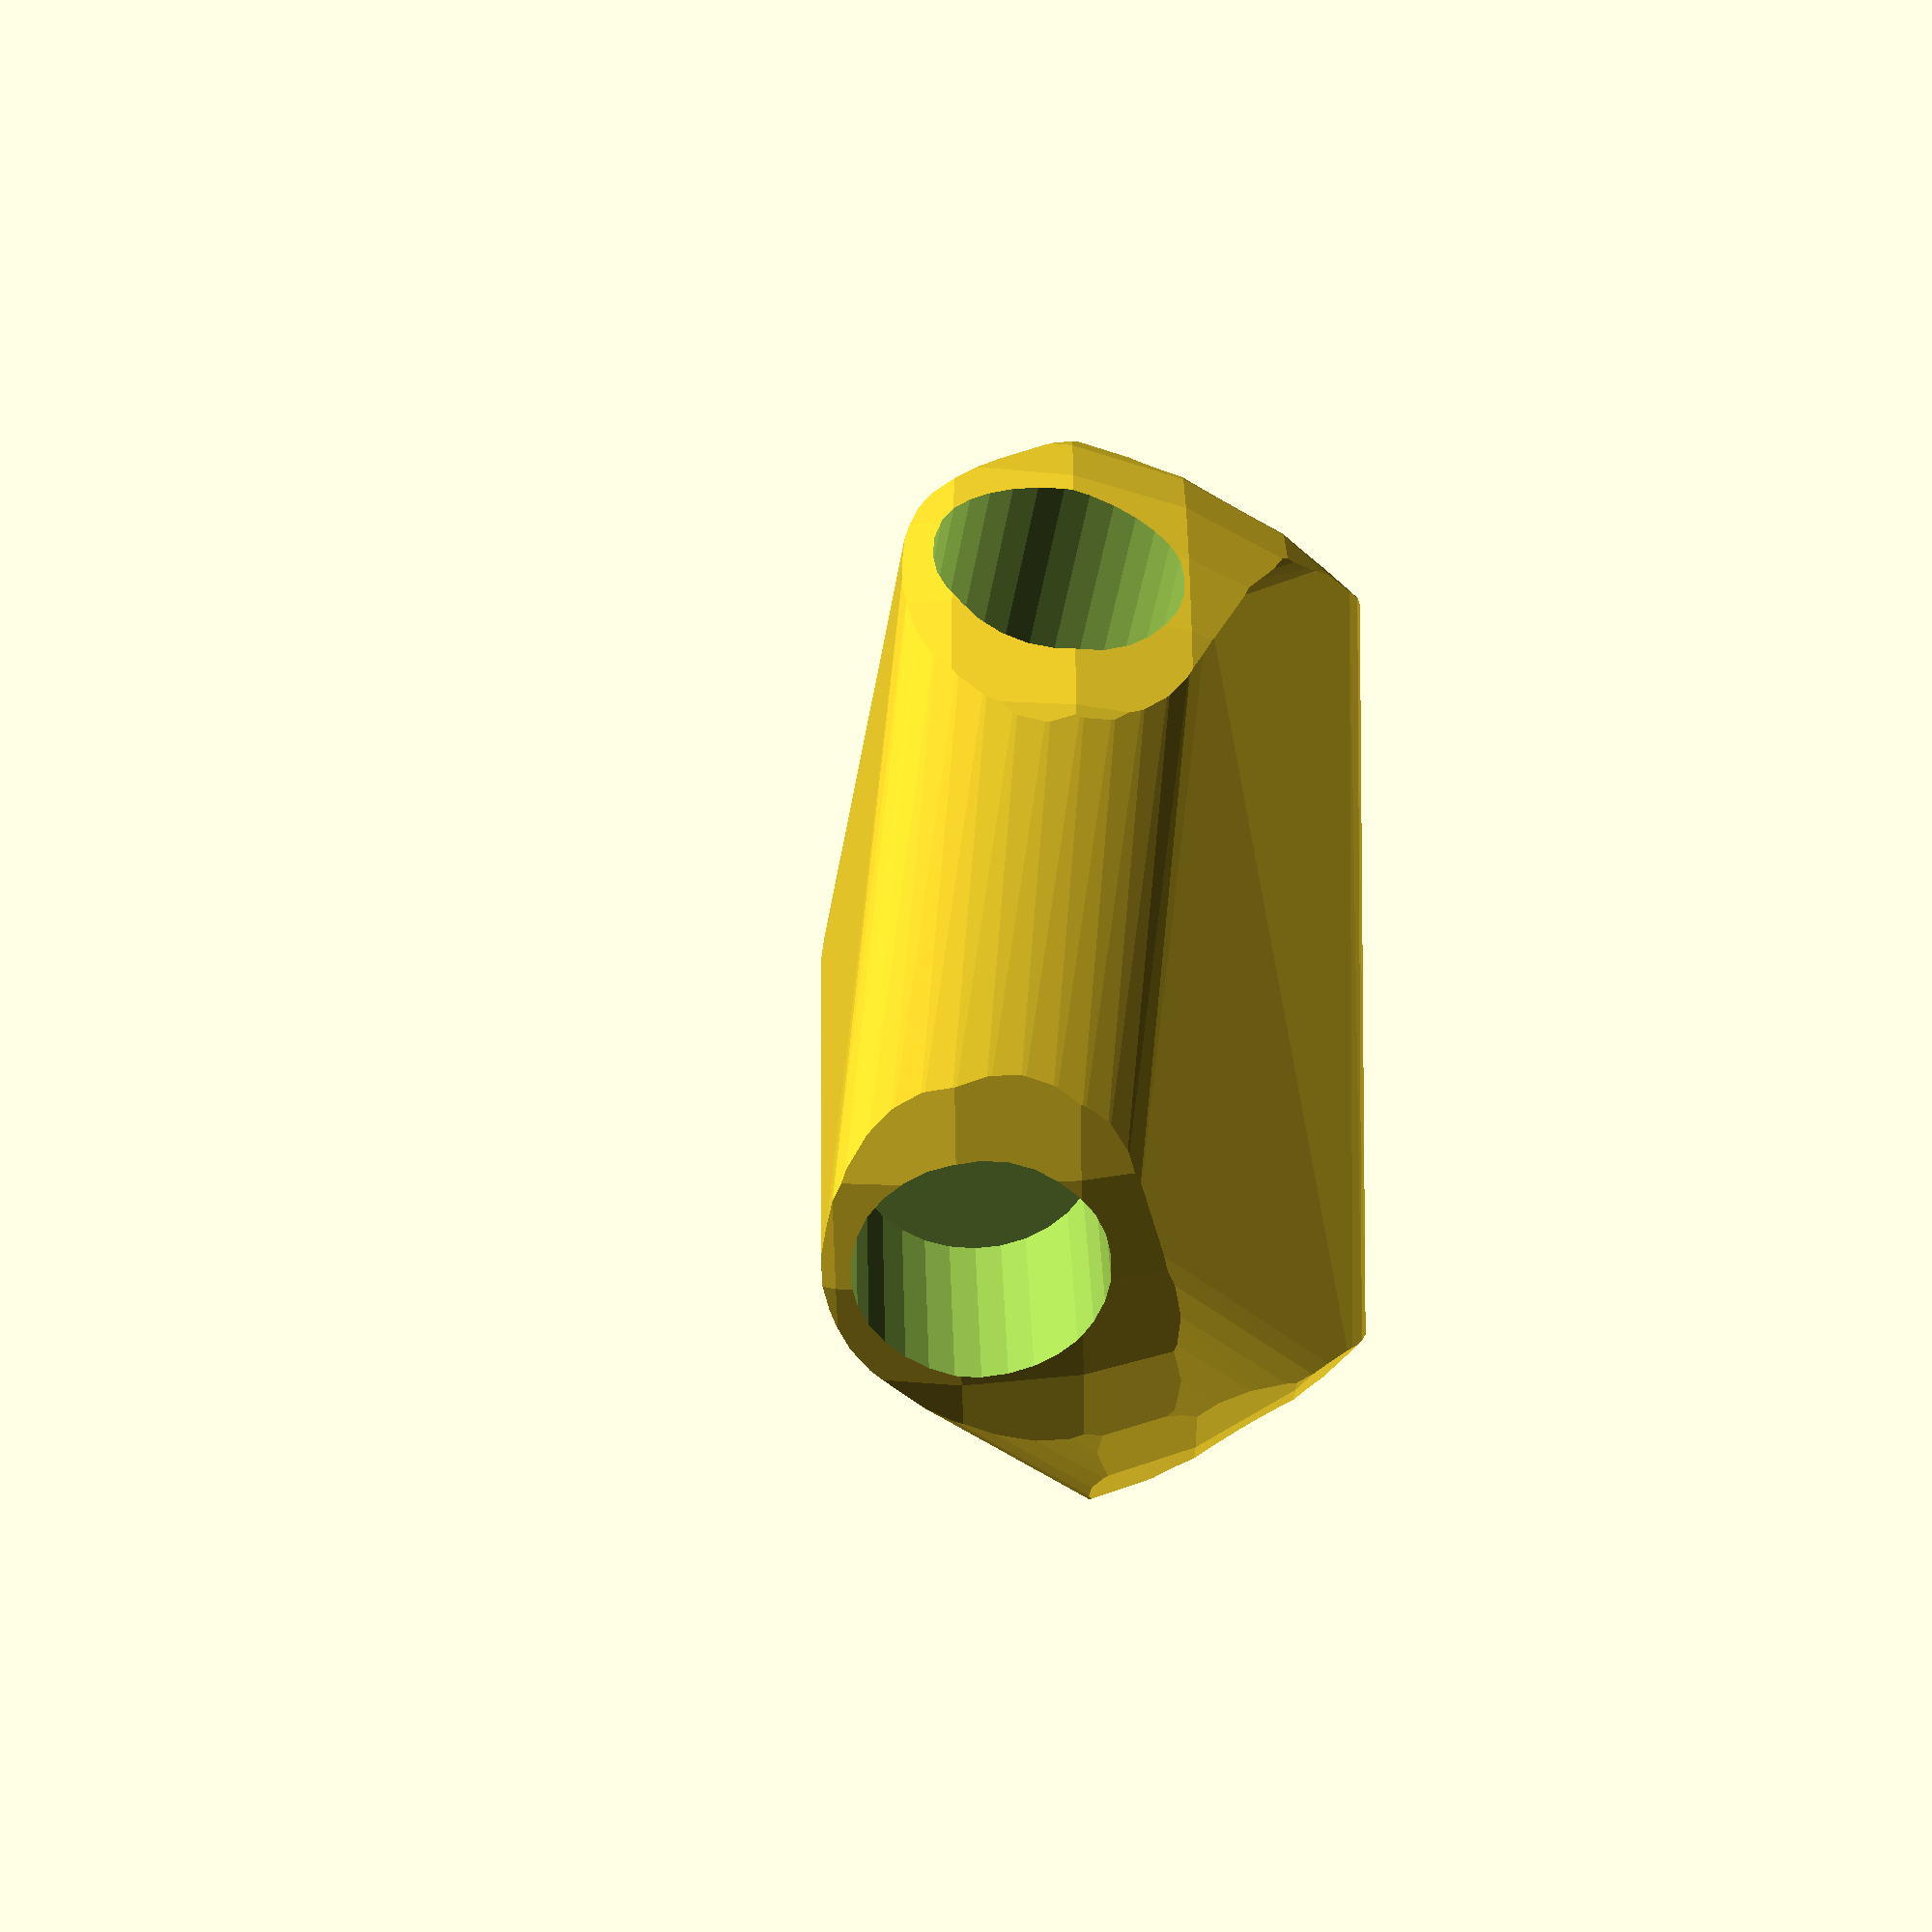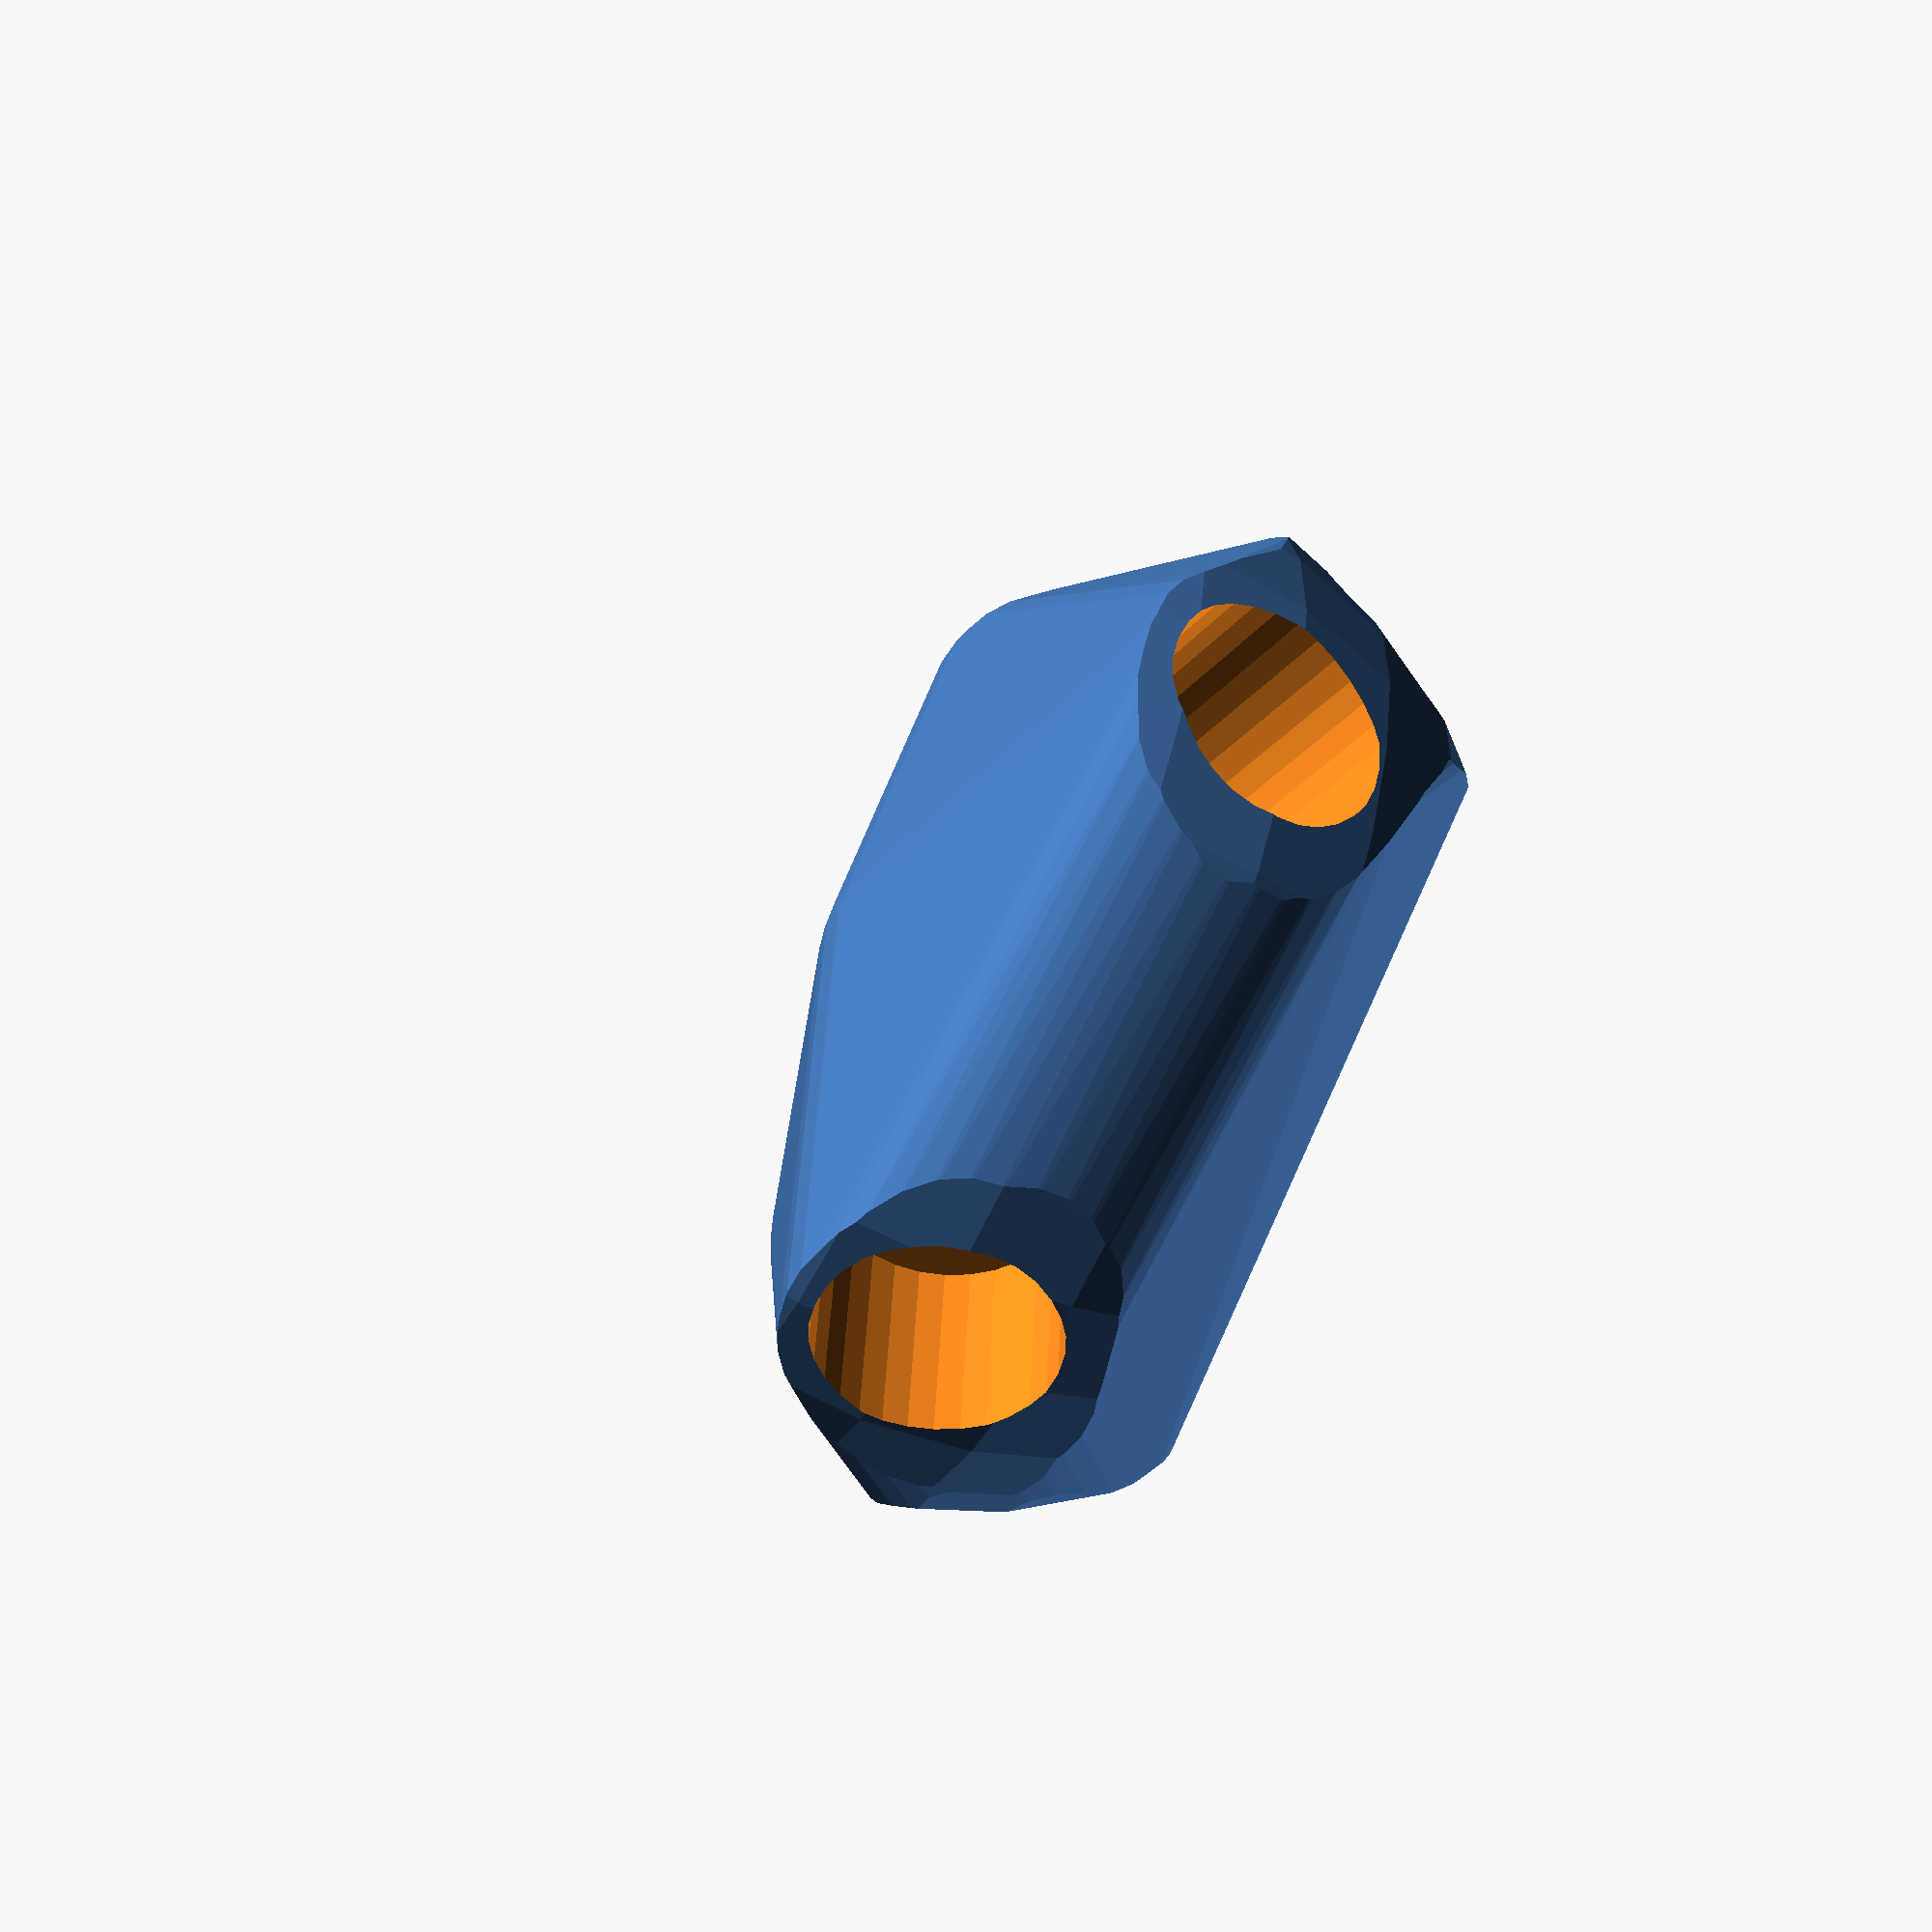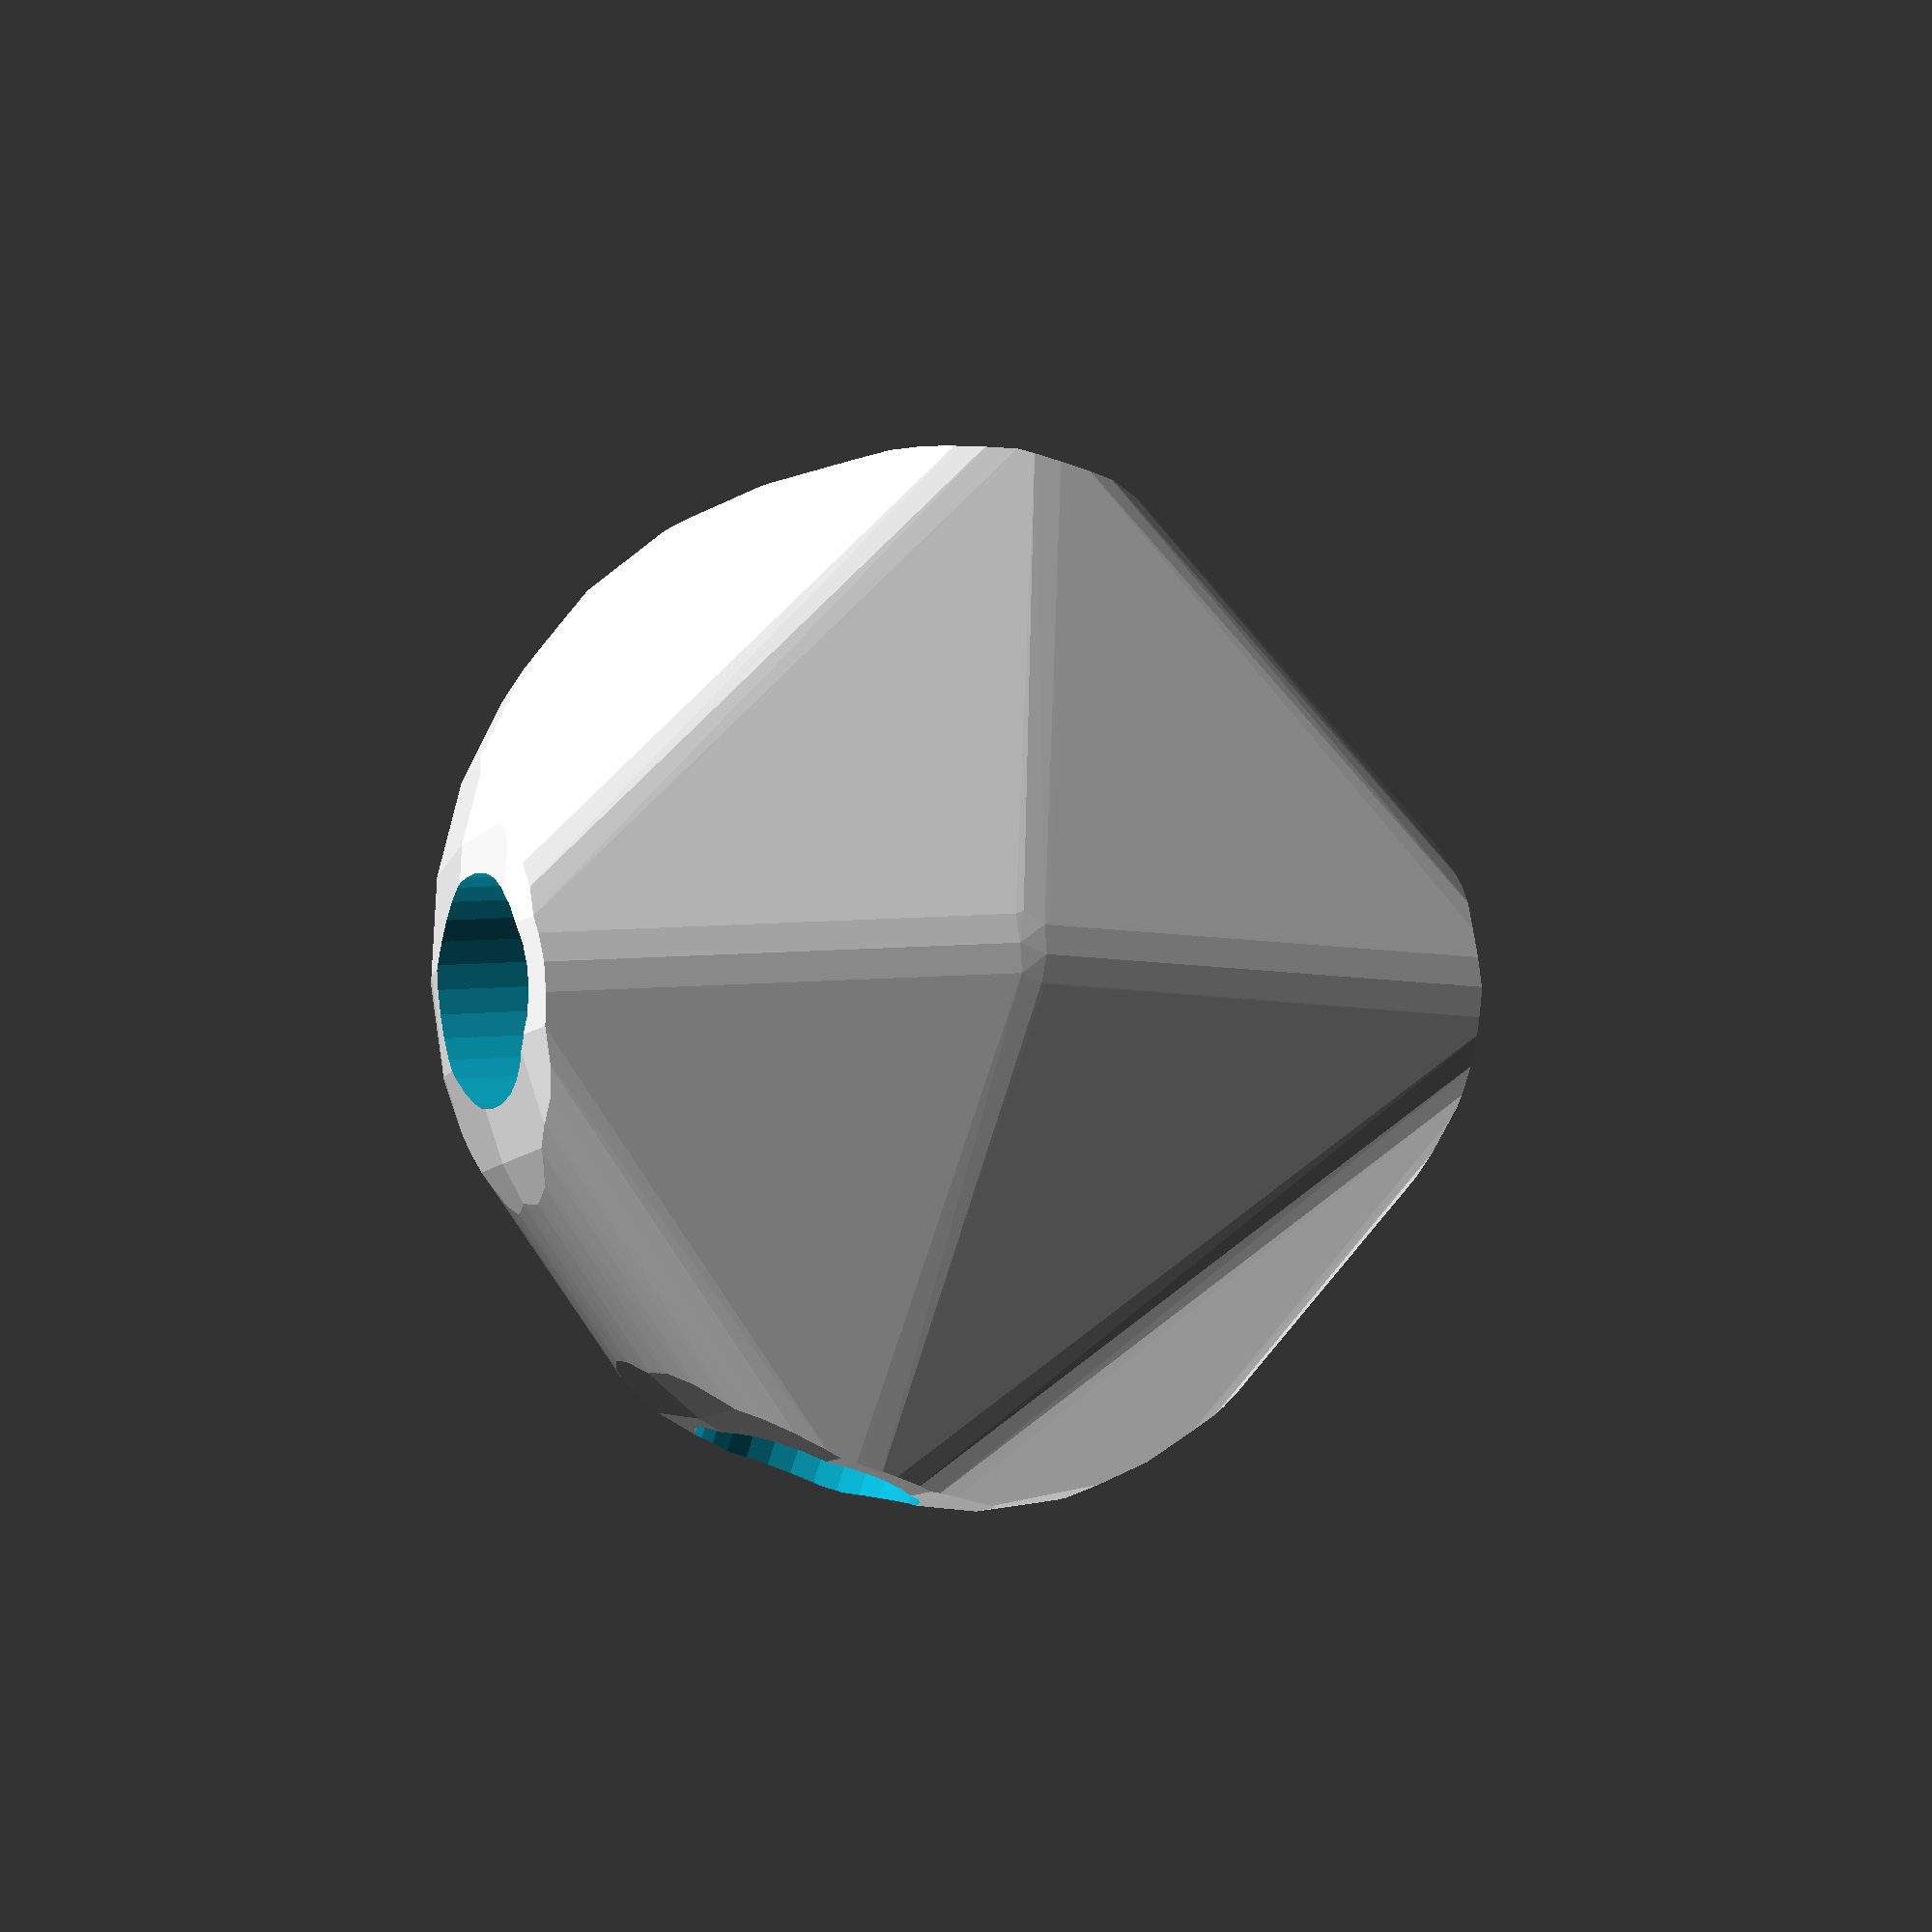
<openscad>


difference() {
	intersection() {
		hull() {
			rotate(a = -88.7188562033, v = [0.3782103142, -0.9254496550, 0.0000000000]) {
				rotate(a = -90.0000000000, v = [-0.6087614290, -0.7933533403, 0.0000000000]) {
					cylinder(h = 60, r = 16.2000000000);
				}
			}
			rotate(a = -88.7188562033, v = [0.3782103142, -0.9254496550, 0.0000000000]) {
				rotate(a = -90.0000000000, v = [0.9914448614, -0.1305261922, 0.0000000000]) {
					cylinder(h = 60, r = 16.2000000000);
				}
			}
			rotate(a = -88.7188562033, v = [0.3782103142, -0.9254496550, 0.0000000000]) {
				rotate(a = -30.9572897354, v = [-0.3752236381, -0.3518714557, 0.0000000000]) {
					cylinder(h = 60, r = 16.2000000000);
				}
			}
			rotate(a = -88.7188562033, v = [0.3782103142, -0.9254496550, 0.0000000000]) {
				rotate(a = -44.4101790692, v = [0.6994460914, -0.0219448216, 0.0000000000]) {
					cylinder(h = 60, r = 16.2000000000);
				}
			}
			rotate(a = -88.7188562033, v = [0.3782103142, -0.9254496550, 0.0000000000]) {
				rotate(a = -133.7770785757, v = [-0.5838132168, -0.4248525055, 0.0000000000]) {
					cylinder(h = 60, r = 16.2000000000);
				}
			}
			rotate(a = -88.7188562033, v = [0.3782103142, -0.9254496550, 0.0000000000]) {
				rotate(a = -147.4470048335, v = [0.5053465272, 0.1848090856, -0.0000000000]) {
					cylinder(h = 60, r = 16.2000000000);
				}
			}
		}
		sphere(r = 60);
	}
	union() {
		rotate(a = -88.7188562033, v = [0.3782103142, -0.9254496550, 0.0000000000]) {
			rotate(a = -90.0000000000, v = [-0.6087614290, -0.7933533403, 0.0000000000]) {
				translate(v = [0, 0, 35]) {
					cylinder(h = 100, r = 13.2000000000);
				}
			}
		}
		rotate(a = -88.7188562033, v = [0.3782103142, -0.9254496550, 0.0000000000]) {
			rotate(a = -90.0000000000, v = [0.9914448614, -0.1305261922, 0.0000000000]) {
				translate(v = [0, 0, 35]) {
					cylinder(h = 100, r = 13.2000000000);
				}
			}
		}
		rotate(a = -88.7188562033, v = [0.3782103142, -0.9254496550, 0.0000000000]) {
			rotate(a = -30.9572897354, v = [-0.3752236381, -0.3518714557, 0.0000000000]) {
				translate(v = [0, 0, 35]) {
					cylinder(h = 100, r = 13.2000000000);
				}
			}
		}
		rotate(a = -88.7188562033, v = [0.3782103142, -0.9254496550, 0.0000000000]) {
			rotate(a = -44.4101790692, v = [0.6994460914, -0.0219448216, 0.0000000000]) {
				translate(v = [0, 0, 35]) {
					cylinder(h = 100, r = 13.2000000000);
				}
			}
		}
		rotate(a = -88.7188562033, v = [0.3782103142, -0.9254496550, 0.0000000000]) {
			rotate(a = -133.7770785757, v = [-0.5838132168, -0.4248525055, 0.0000000000]) {
				translate(v = [0, 0, 35]) {
					cylinder(h = 100, r = 13.2000000000);
				}
			}
		}
		rotate(a = -88.7188562033, v = [0.3782103142, -0.9254496550, 0.0000000000]) {
			rotate(a = -147.4470048335, v = [0.5053465272, 0.1848090856, -0.0000000000]) {
				translate(v = [0, 0, 35]) {
					cylinder(h = 100, r = 13.2000000000);
				}
			}
		}
	}
}
</openscad>
<views>
elev=207.6 azim=48.5 roll=88.6 proj=p view=solid
elev=60.6 azim=270.7 roll=64.8 proj=p view=solid
elev=14.0 azim=165.7 roll=329.5 proj=o view=solid
</views>
